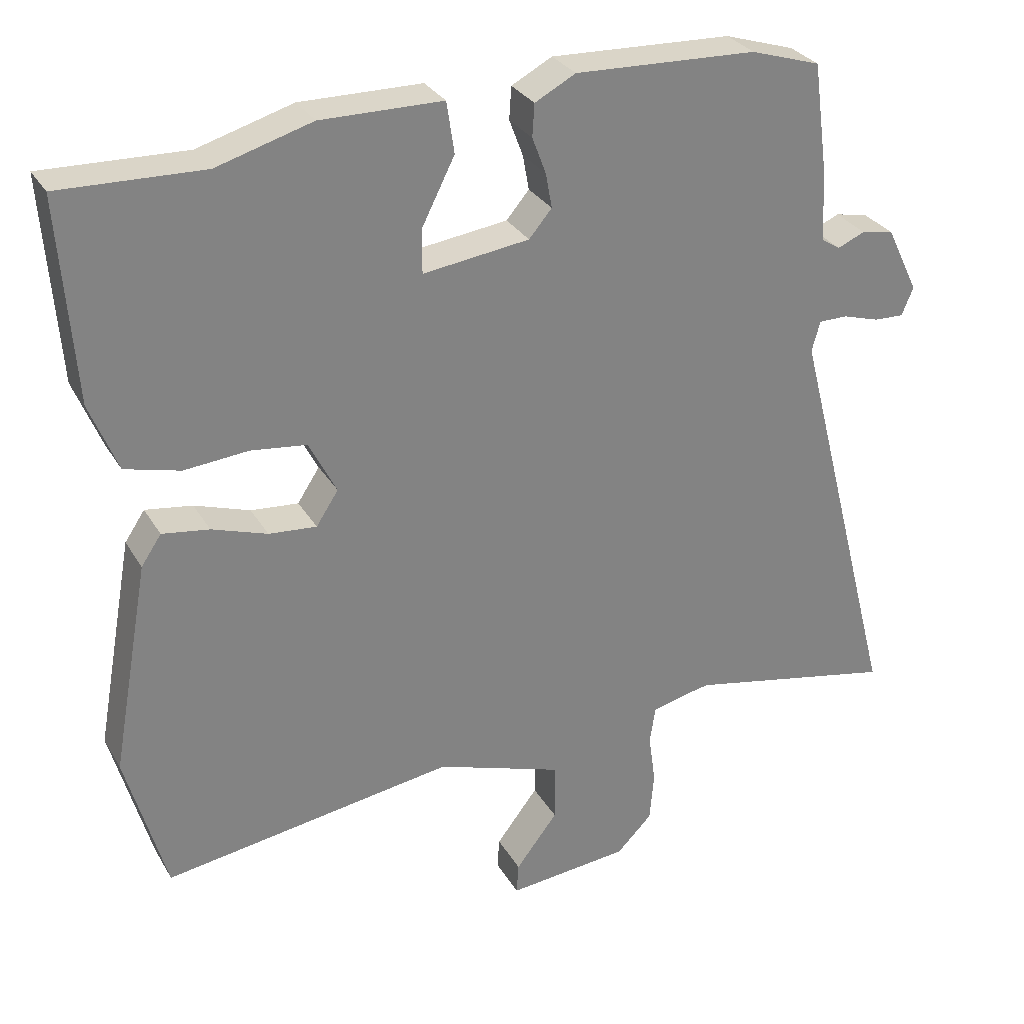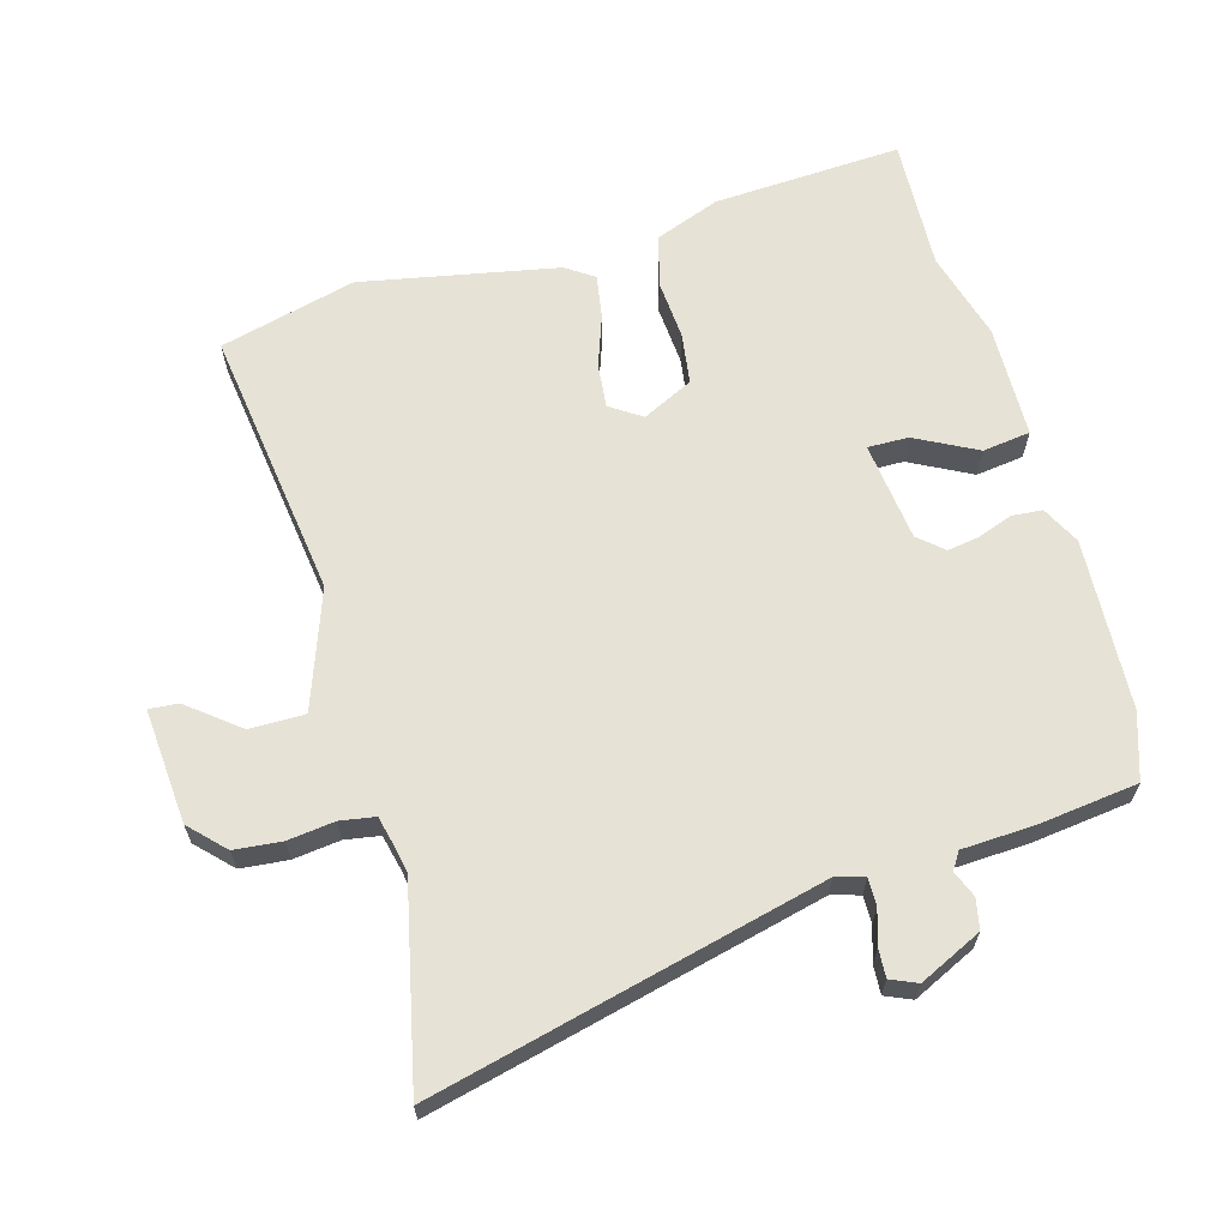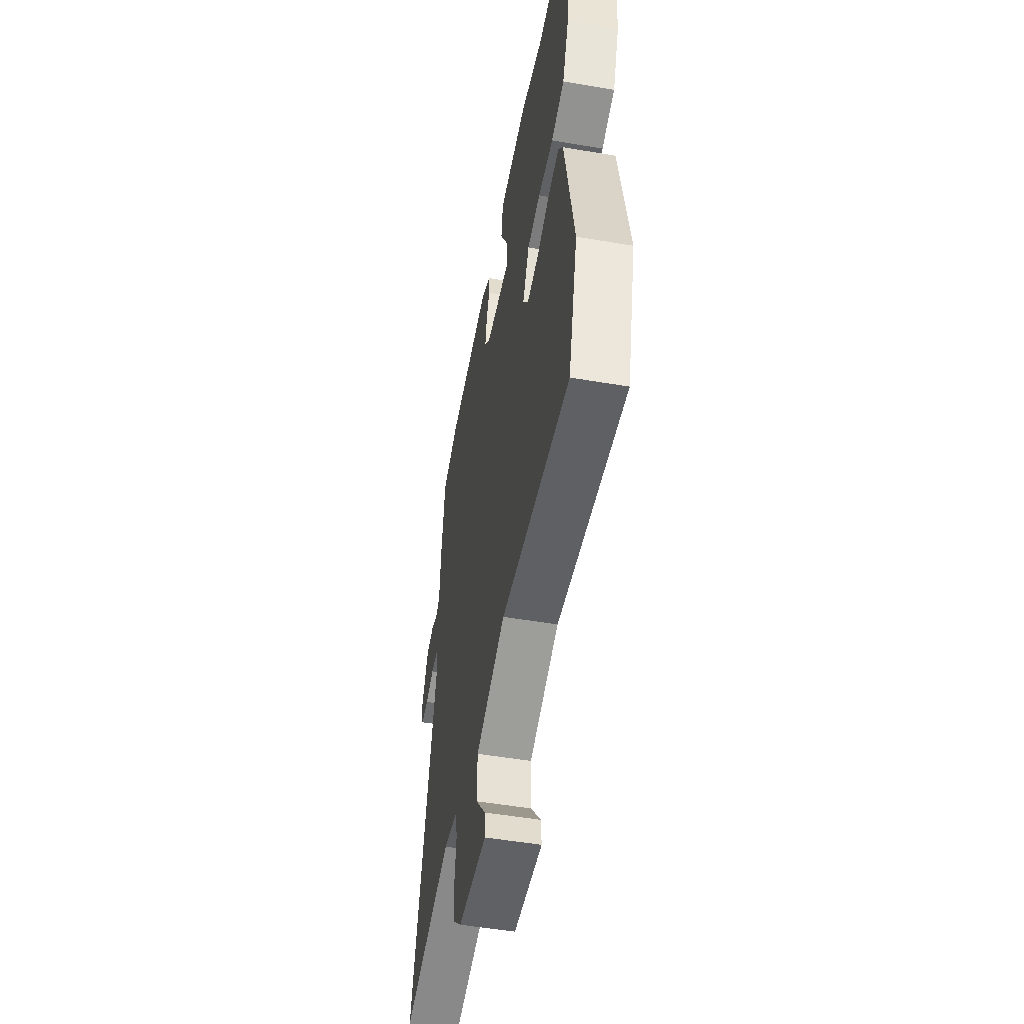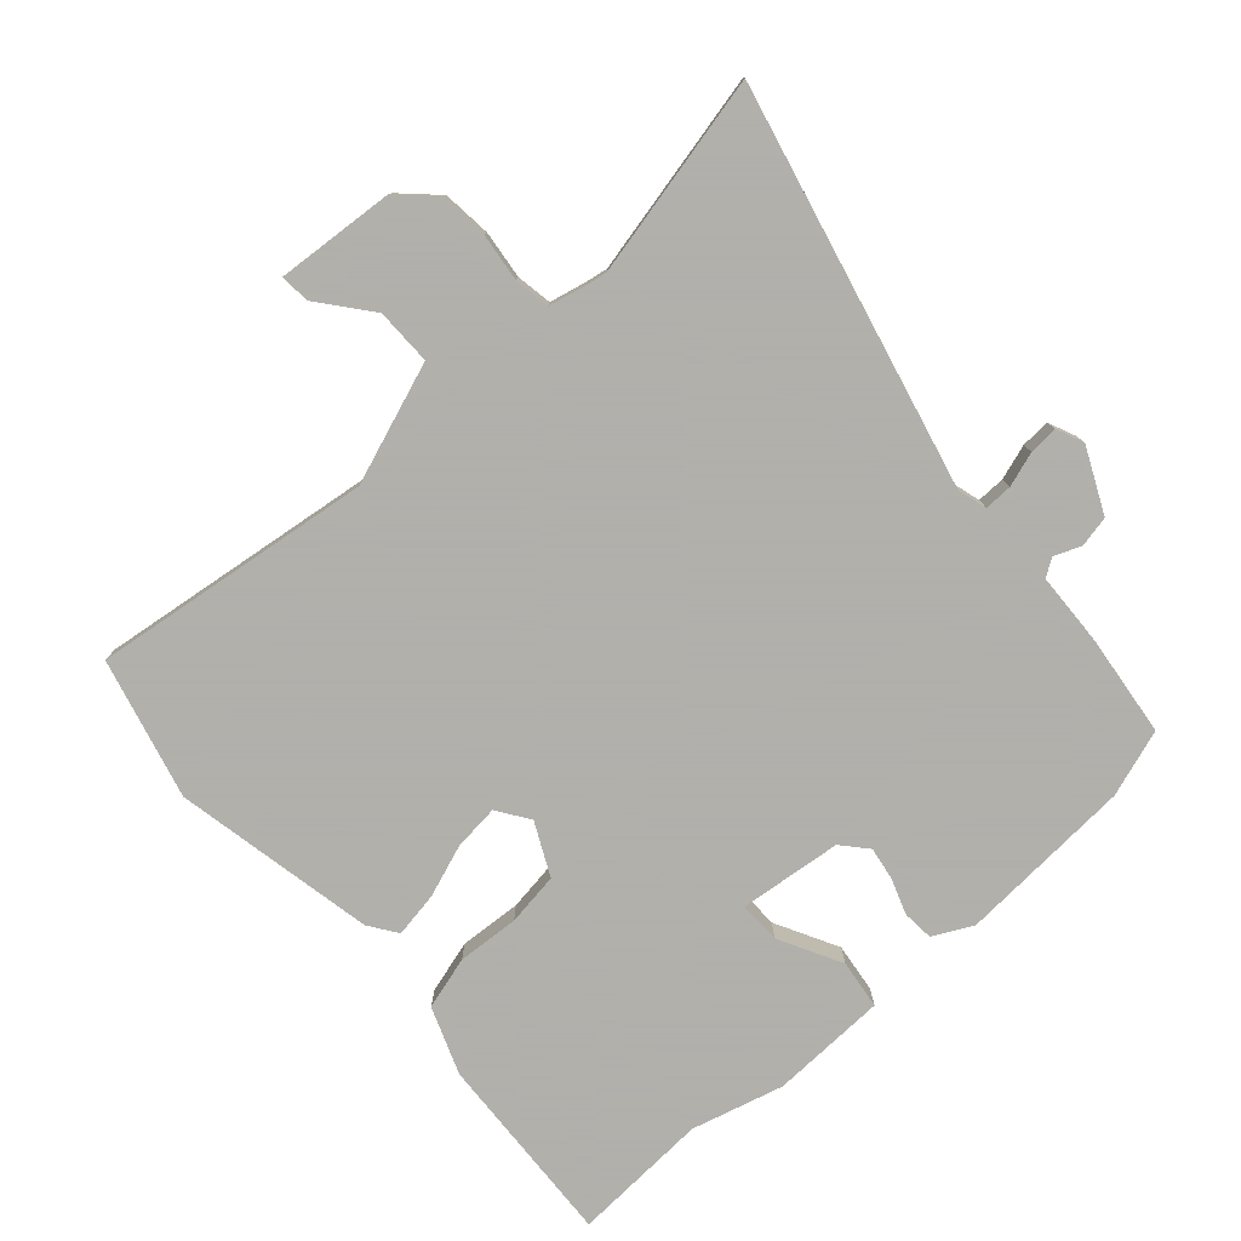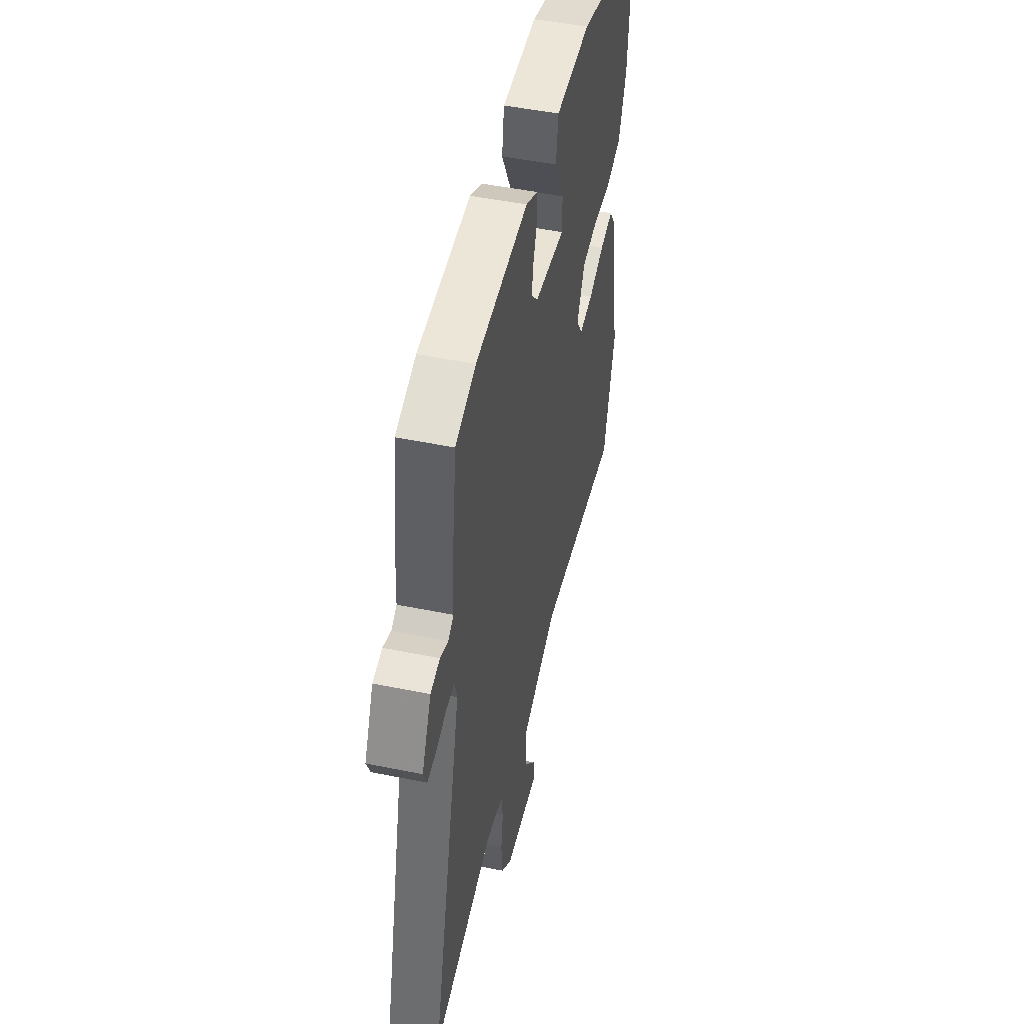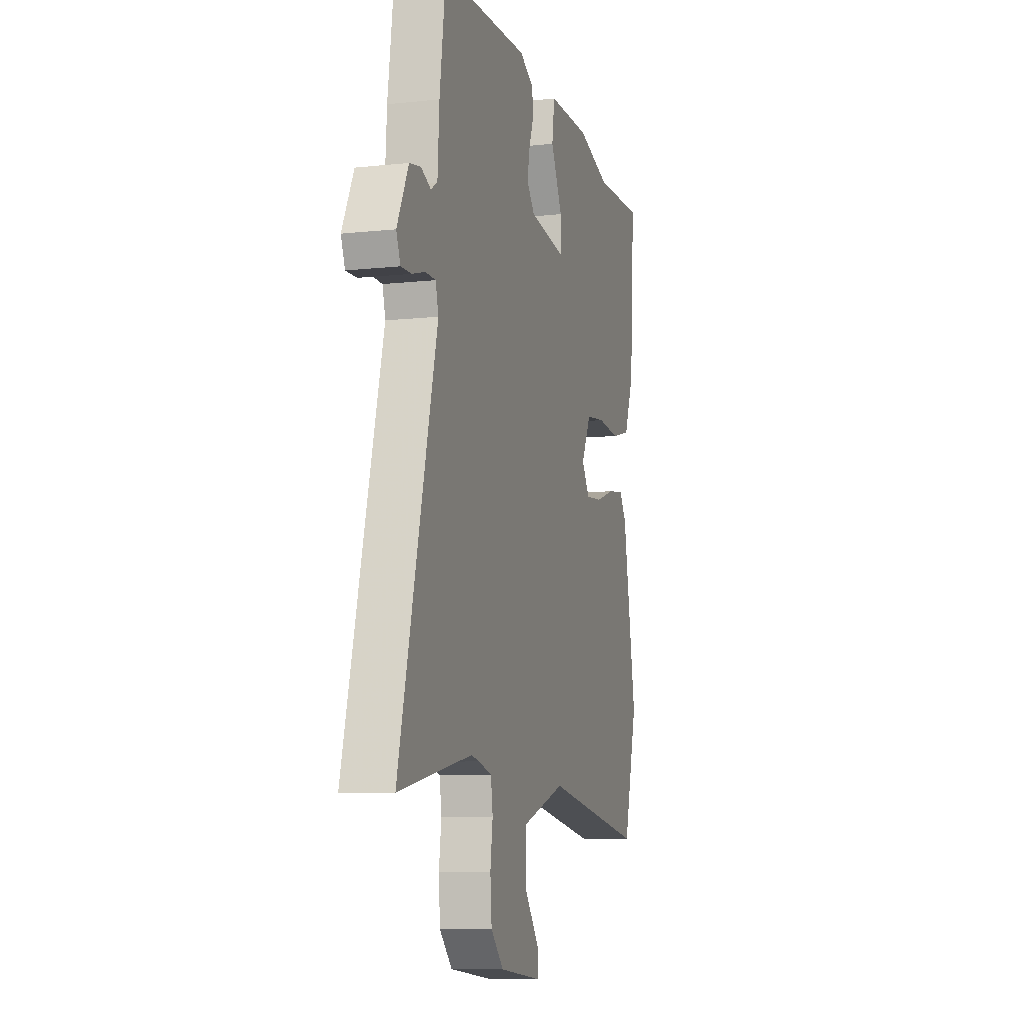
<metadata>
{"format":"obj","ext":"obj","renderer":"f3d","projection":"perspective","resolution":1024,"background":"white","views":[{"elev":29.9,"azim":154.7,"up":"+Z"},{"elev":63.9,"azim":-105.0,"up":"+Y"},{"elev":-51.6,"azim":79.5,"up":"+Z"},{"elev":-78.4,"azim":-137.2,"up":"+Y"},{"elev":48.8,"azim":-77.2,"up":"+Z"},{"elev":-9.3,"azim":-74.2,"up":"+Z"}]}
</metadata>
<code>
v 0.543 0.07 -0.345
v 0.485 0.07 -0.555
v 0.063 0.07 -0.492
v -0.12 0.07 -0.554
v -0.121 0.07 -0.639
v -0.06 0.07 -0.718
v -0.057 0.07 -0.763
v -0.234 0.07 -0.746
v -0.286 0.07 -0.694
v -0.292 0.07 -0.621
v -0.282 0.07 -0.549
v -0.29 0.07 -0.495
v -0.346 0.07 -0.481
v -0.378 0.07 -0.475
v -0.682 0.07 -0.537
v -0.527 0.07 0.062
v -0.539 0.07 0.106
v -0.581 0.07 0.106
v -0.634 0.07 0.09
v -0.678 0.07 0.088
v -0.695 0.07 0.129
v -0.648 0.07 0.225
v -0.601 0.07 0.234
v -0.561 0.07 0.217
v -0.534 0.07 0.234
v -0.527 0.07 0.345
v -0.506 0.07 0.498
v -0.404 0.07 0.53
v -0.14 0.07 0.541
v -0.081 0.07 0.51
v -0.078 0.07 0.463
v -0.098 0.07 0.41
v -0.107 0.07 0.36
v -0.074 0.07 0.321
v 0.08 0.07 0.301
v 0.08 0.07 0.364
v 0.032 0.07 0.459
v 0.043 0.07 0.533
v 0.219 0.07 0.535
v 0.357 0.07 0.495
v 0.564 0.07 0.502
v 0.543 0.07 0.21
v 0.503 0.07 0.11
v 0.423 0.07 0.089
v 0.33 0.07 0.097
v 0.25 0.07 0.087
v 0.21 0.07 0.009
v 0.242 0.07 -0.04
v 0.311 0.07 -0.034
v 0.391 0.07 -0.007
v 0.459 0.07 0.003
v 0.488 0.07 -0.04
v 0.543 0 -0.345
v 0.485 0 -0.555
v 0.063 0 -0.492
v -0.12 0 -0.554
v -0.121 0 -0.639
v -0.06 0 -0.718
v -0.057 0 -0.763
v -0.234 0 -0.746
v -0.286 0 -0.694
v -0.292 0 -0.621
v -0.282 0 -0.549
v -0.29 0 -0.495
v -0.346 0 -0.481
v -0.378 0 -0.475
v -0.682 0 -0.537
v -0.527 0 0.062
v -0.539 0 0.106
v -0.581 0 0.106
v -0.634 0 0.09
v -0.678 0 0.088
v -0.695 0 0.129
v -0.648 0 0.225
v -0.601 0 0.234
v -0.561 0 0.217
v -0.534 0 0.234
v -0.527 0 0.345
v -0.506 0 0.498
v -0.404 0 0.53
v -0.14 0 0.541
v -0.081 0 0.51
v -0.078 0 0.463
v -0.098 0 0.41
v -0.107 0 0.36
v -0.074 0 0.321
v 0.08 0 0.301
v 0.08 0 0.364
v 0.032 0 0.459
v 0.043 0 0.533
v 0.219 0 0.535
v 0.357 0 0.495
v 0.564 0 0.502
v 0.543 0 0.21
v 0.503 0 0.11
v 0.423 0 0.089
v 0.33 0 0.097
v 0.25 0 0.087
v 0.21 0 0.009
v 0.242 0 -0.04
v 0.311 0 -0.034
v 0.391 0 -0.007
v 0.459 0 0.003
v 0.488 0 -0.04
f 49 50 51 52
f 48 49 52 1
f 42 43 44 45
f 40 41 42 45
f 40 45 46
f 39 40 46 47
f 36 37 38 39
f 35 36 39 47
f 29 30 31 32
f 29 32 33
f 28 29 33
f 25 26 27 28
f 25 28 33 34
f 21 22 23 24
f 18 19 20 21
f 17 18 21 24
f 16 17 24 25
f 14 15 16
f 13 14 16 25
f 8 9 10 11
f 8 11 12
f 5 6 7 8
f 4 5 8 12
f 3 4 12
f 48 1 2 3
f 47 48 3 12
f 25 34 35 47
f 12 13 25 47
f 104 103 102 101
f 53 104 101 100
f 97 96 95 94
f 97 94 93 92
f 98 97 92
f 99 98 92 91
f 91 90 89 88
f 99 91 88 87
f 84 83 82 81
f 85 84 81
f 85 81 80
f 80 79 78 77
f 86 85 80 77
f 76 75 74 73
f 73 72 71 70
f 76 73 70 69
f 77 76 69 68
f 68 67 66
f 77 68 66 65
f 63 62 61 60
f 64 63 60
f 60 59 58 57
f 64 60 57 56
f 64 56 55
f 55 54 53 100
f 64 55 100 99
f 99 87 86 77
f 99 77 65 64
f 1 53 54 2
f 2 54 55 3
f 3 55 56 4
f 4 56 57 5
f 5 57 58 6
f 6 58 59 7
f 7 59 60 8
f 8 60 61 9
f 9 61 62 10
f 10 62 63 11
f 11 63 64 12
f 12 64 65 13
f 13 65 66 14
f 14 66 67 15
f 15 67 68 16
f 16 68 69 17
f 17 69 70 18
f 18 70 71 19
f 19 71 72 20
f 20 72 73 21
f 21 73 74 22
f 22 74 75 23
f 23 75 76 24
f 24 76 77 25
f 25 77 78 26
f 26 78 79 27
f 27 79 80 28
f 28 80 81 29
f 29 81 82 30
f 30 82 83 31
f 31 83 84 32
f 32 84 85 33
f 33 85 86 34
f 34 86 87 35
f 35 87 88 36
f 36 88 89 37
f 37 89 90 38
f 38 90 91 39
f 39 91 92 40
f 40 92 93 41
f 41 93 94 42
f 42 94 95 43
f 43 95 96 44
f 44 96 97 45
f 45 97 98 46
f 46 98 99 47
f 47 99 100 48
f 48 100 101 49
f 49 101 102 50
f 50 102 103 51
f 51 103 104 52
f 52 104 53 1

</code>
